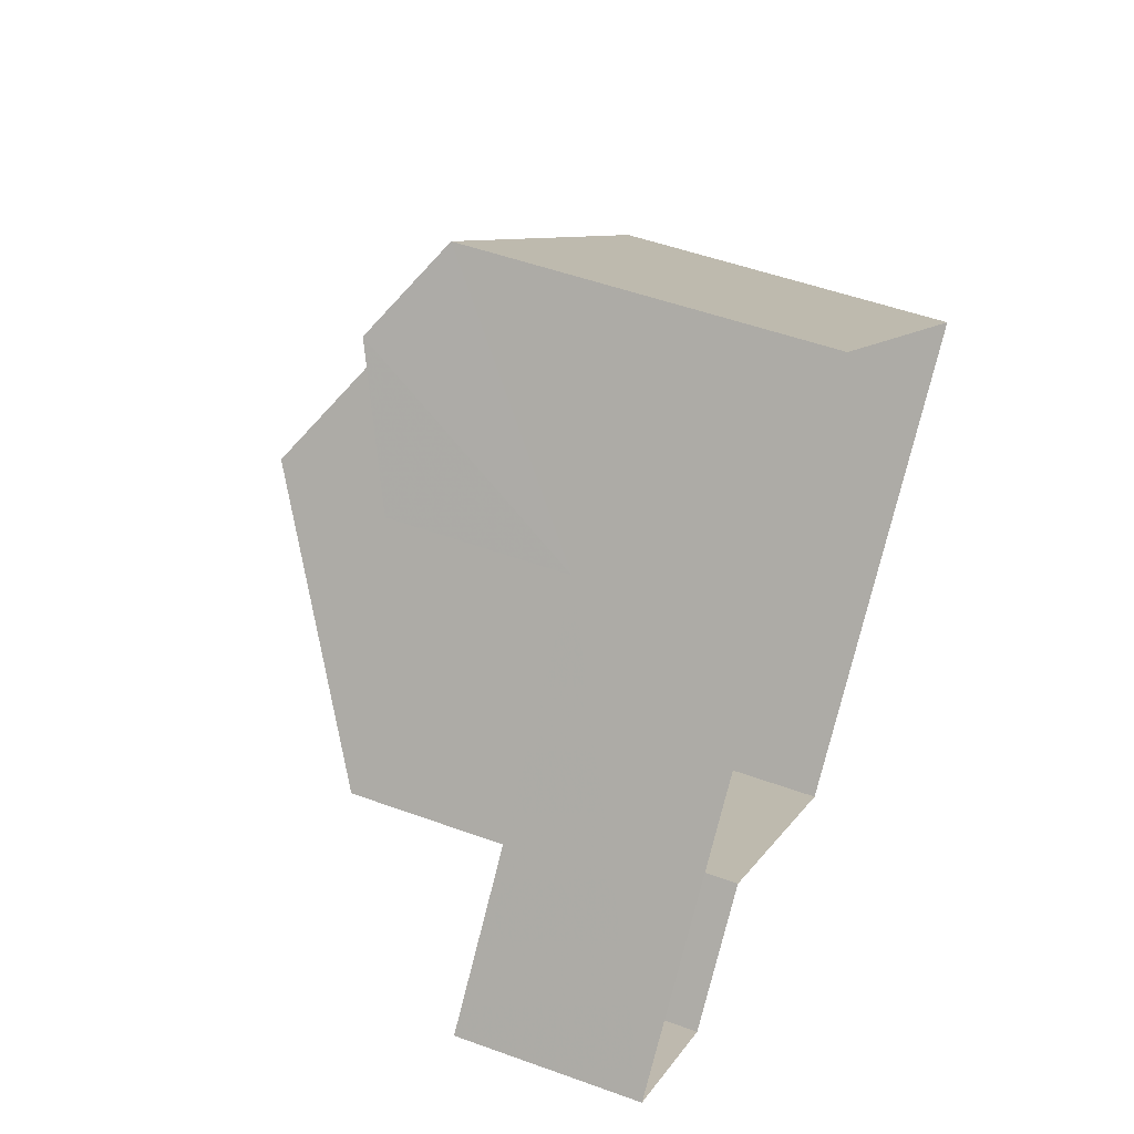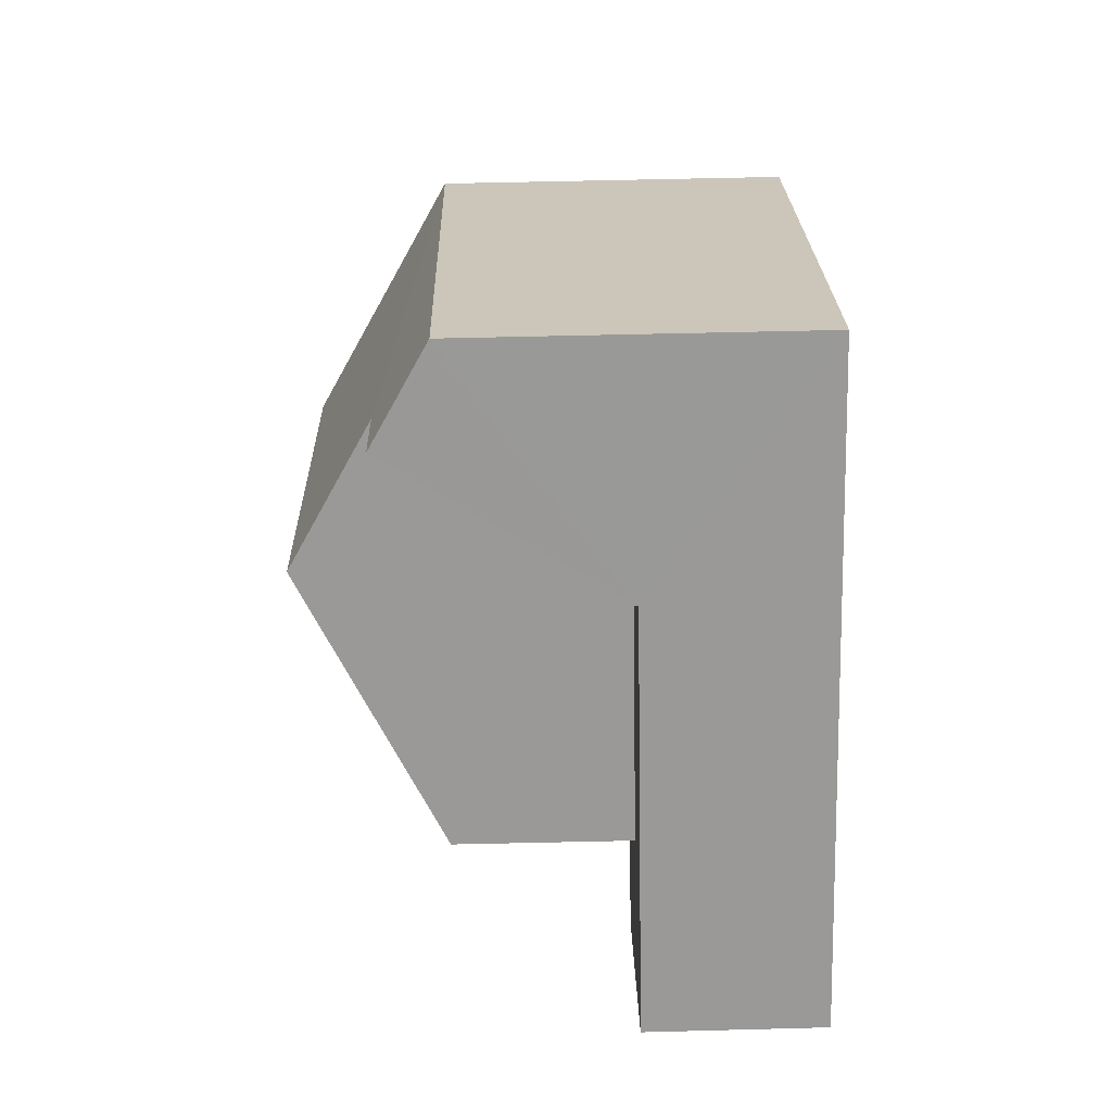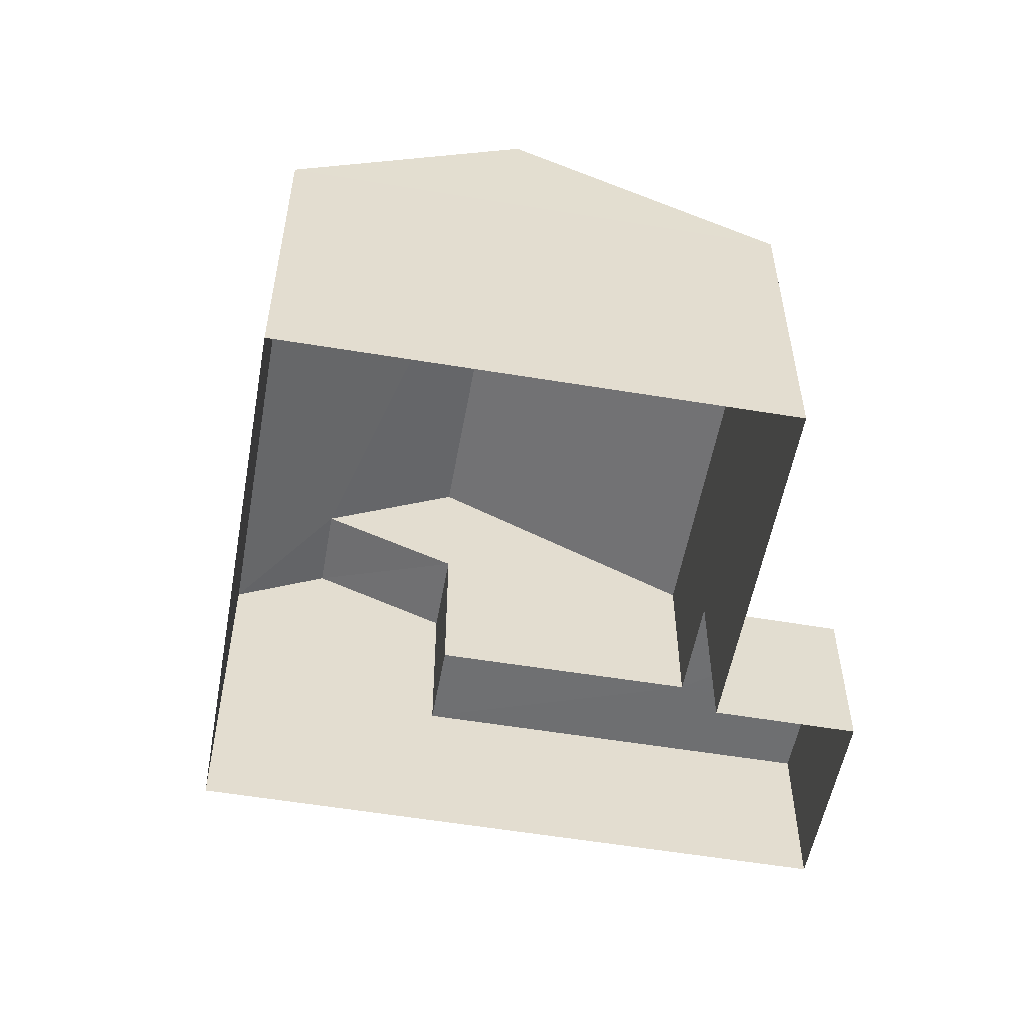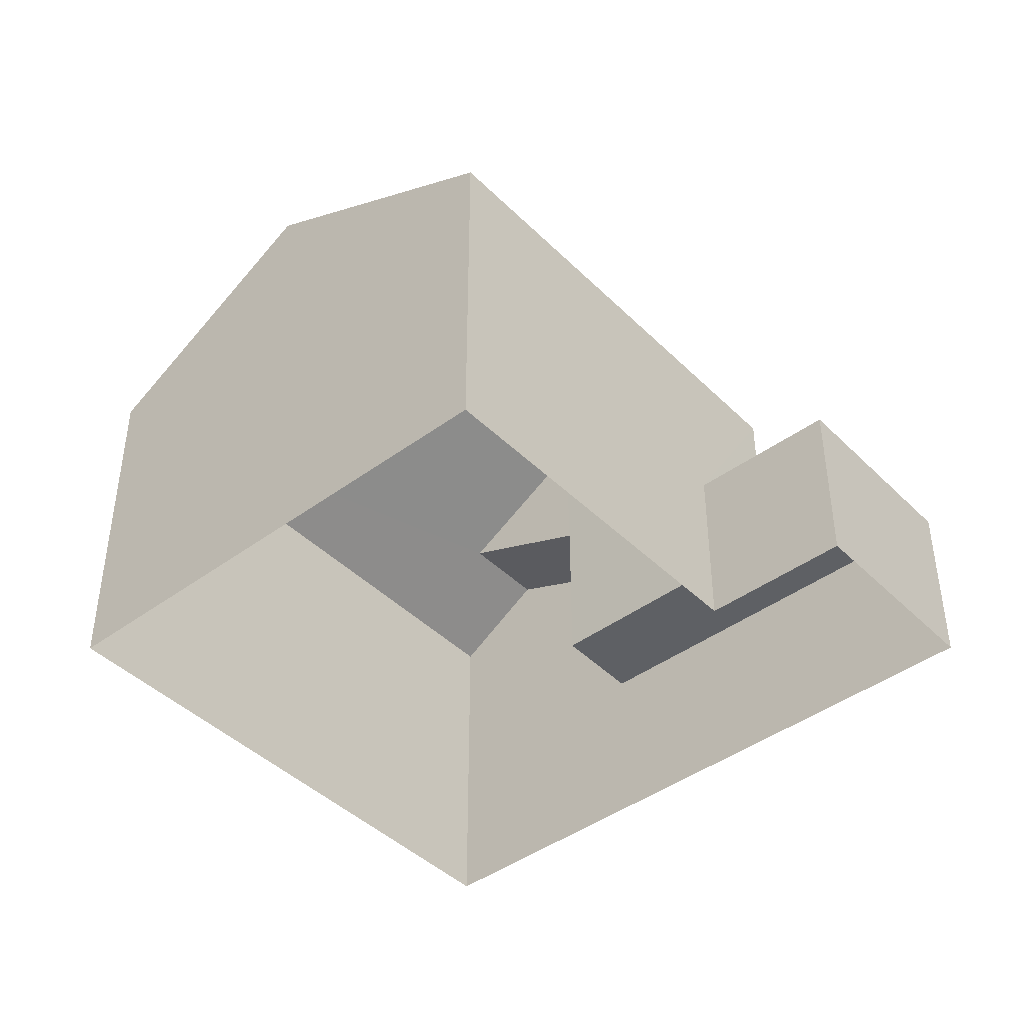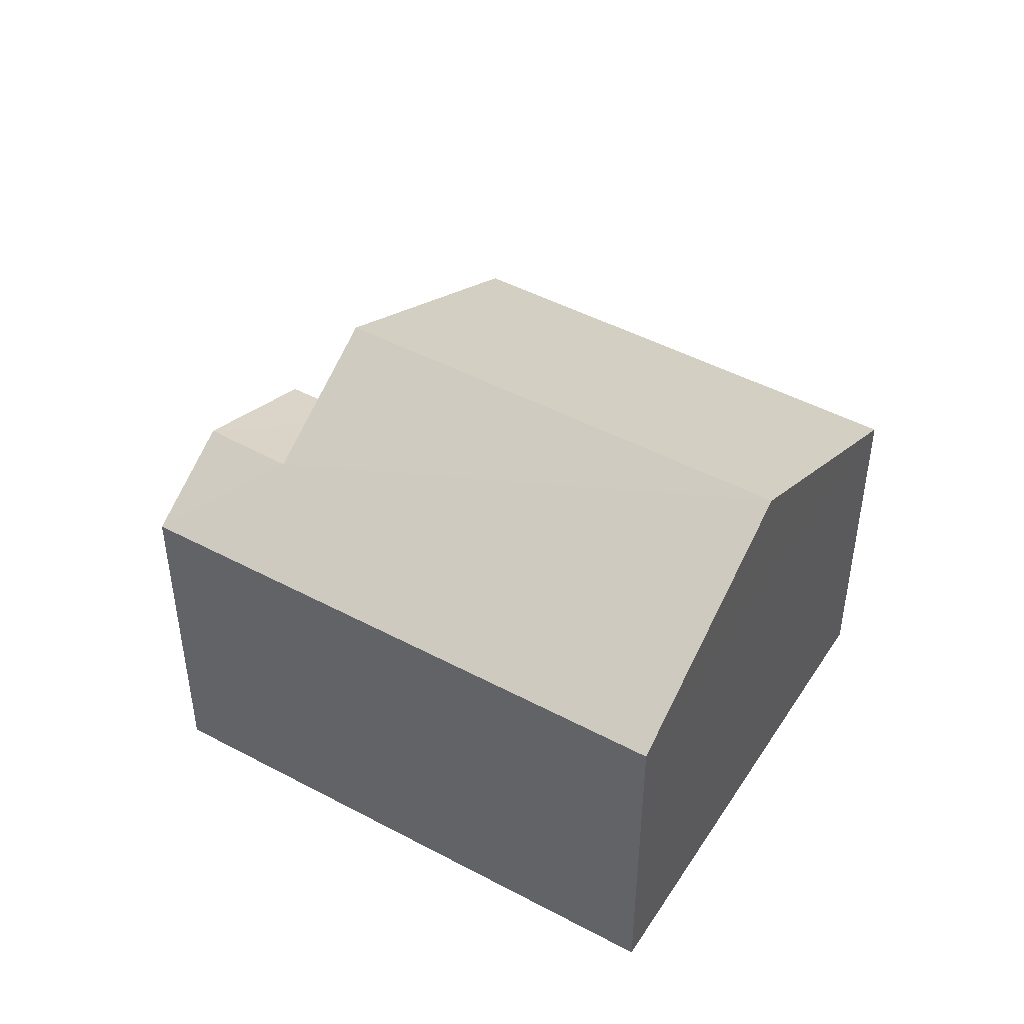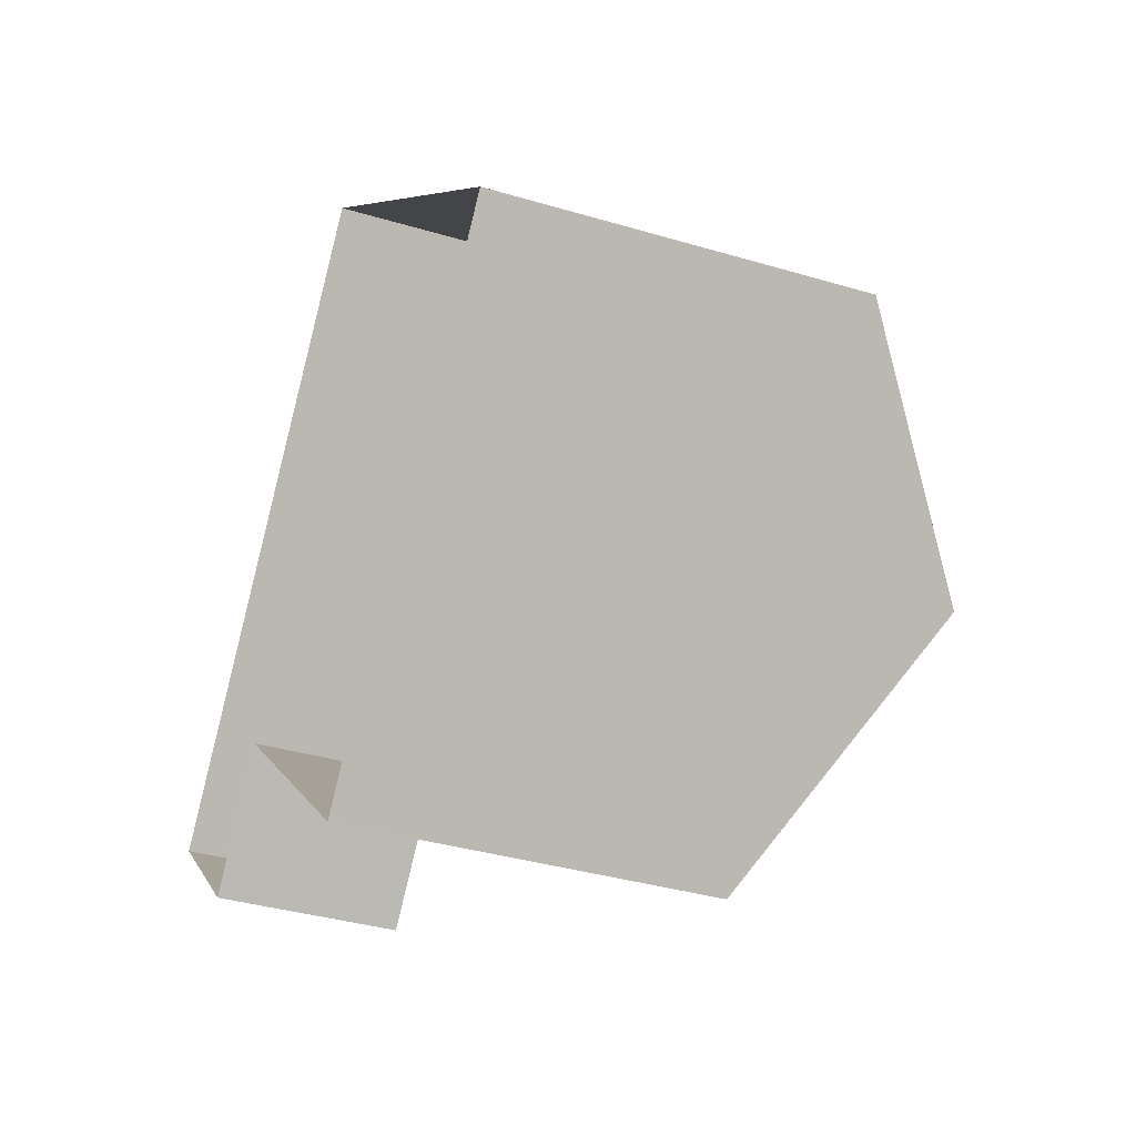
<metadata>
{"format":"obj","ext":"obj","renderer":"f3d","projection":"perspective","resolution":1024,"background":"white","views":[{"elev":50.8,"azim":111.7,"up":"+Y"},{"elev":62.0,"azim":88.6,"up":"+Y"},{"elev":-54.7,"azim":-59.2,"up":"+Z"},{"elev":-43.2,"azim":-8.1,"up":"+Z"},{"elev":46.8,"azim":-107.9,"up":"+Z"},{"elev":-36.7,"azim":-111.1,"up":"+Y"}]}
</metadata>
<code>
v -2.233e+05 -1.272e+05 18.1
v -2.233e+05 -1.272e+05 18.1
v -2.233e+05 -1.272e+05 18.1
v -2.233e+05 -1.272e+05 18.1
v -2.233e+05 -1.272e+05 18.1
v -2.233e+05 -1.272e+05 18.1
v -2.233e+05 -1.272e+05 23.77
v -2.233e+05 -1.272e+05 23.77
v -2.233e+05 -1.272e+05 24.7
v -2.233e+05 -1.272e+05 24.7
v -2.233e+05 -1.272e+05 20.96
v -2.233e+05 -1.272e+05 20.96
v -2.233e+05 -1.272e+05 20.96
v -2.233e+05 -1.272e+05 20.96
v -2.233e+05 -1.272e+05 20.96
v -2.233e+05 -1.272e+05 20.96
v -2.233e+05 -1.272e+05 26.03
v -2.233e+05 -1.272e+05 23.77
v -2.233e+05 -1.272e+05 23.77
v -2.233e+05 -1.272e+05 26.03
v -2.233e+05 -1.272e+05 23.77
v -2.233e+05 -1.272e+05 23.77
f 1 2 3
f 2 4 3
f 3 5 6
f 3 4 5
f 7 8 9
f 10 7 9
f 11 12 13
f 12 14 13
f 13 15 16
f 13 14 15
f 17 18 19
f 17 20 18
f 20 10 21
f 21 10 22
f 20 17 10
f 22 10 9
f 2 1 21
f 21 18 20
f 21 1 18
f 13 16 19
f 19 7 17
f 17 7 10
f 16 7 19
f 3 6 12
f 11 3 12
f 1 11 18
f 18 11 19
f 1 3 11
f 19 11 13
f 14 5 15
f 9 8 15
f 22 9 15
f 15 5 4
f 22 15 4
f 14 6 5
f 14 12 6
f 16 8 7
f 16 15 8
f 21 4 2
f 21 22 4

</code>
